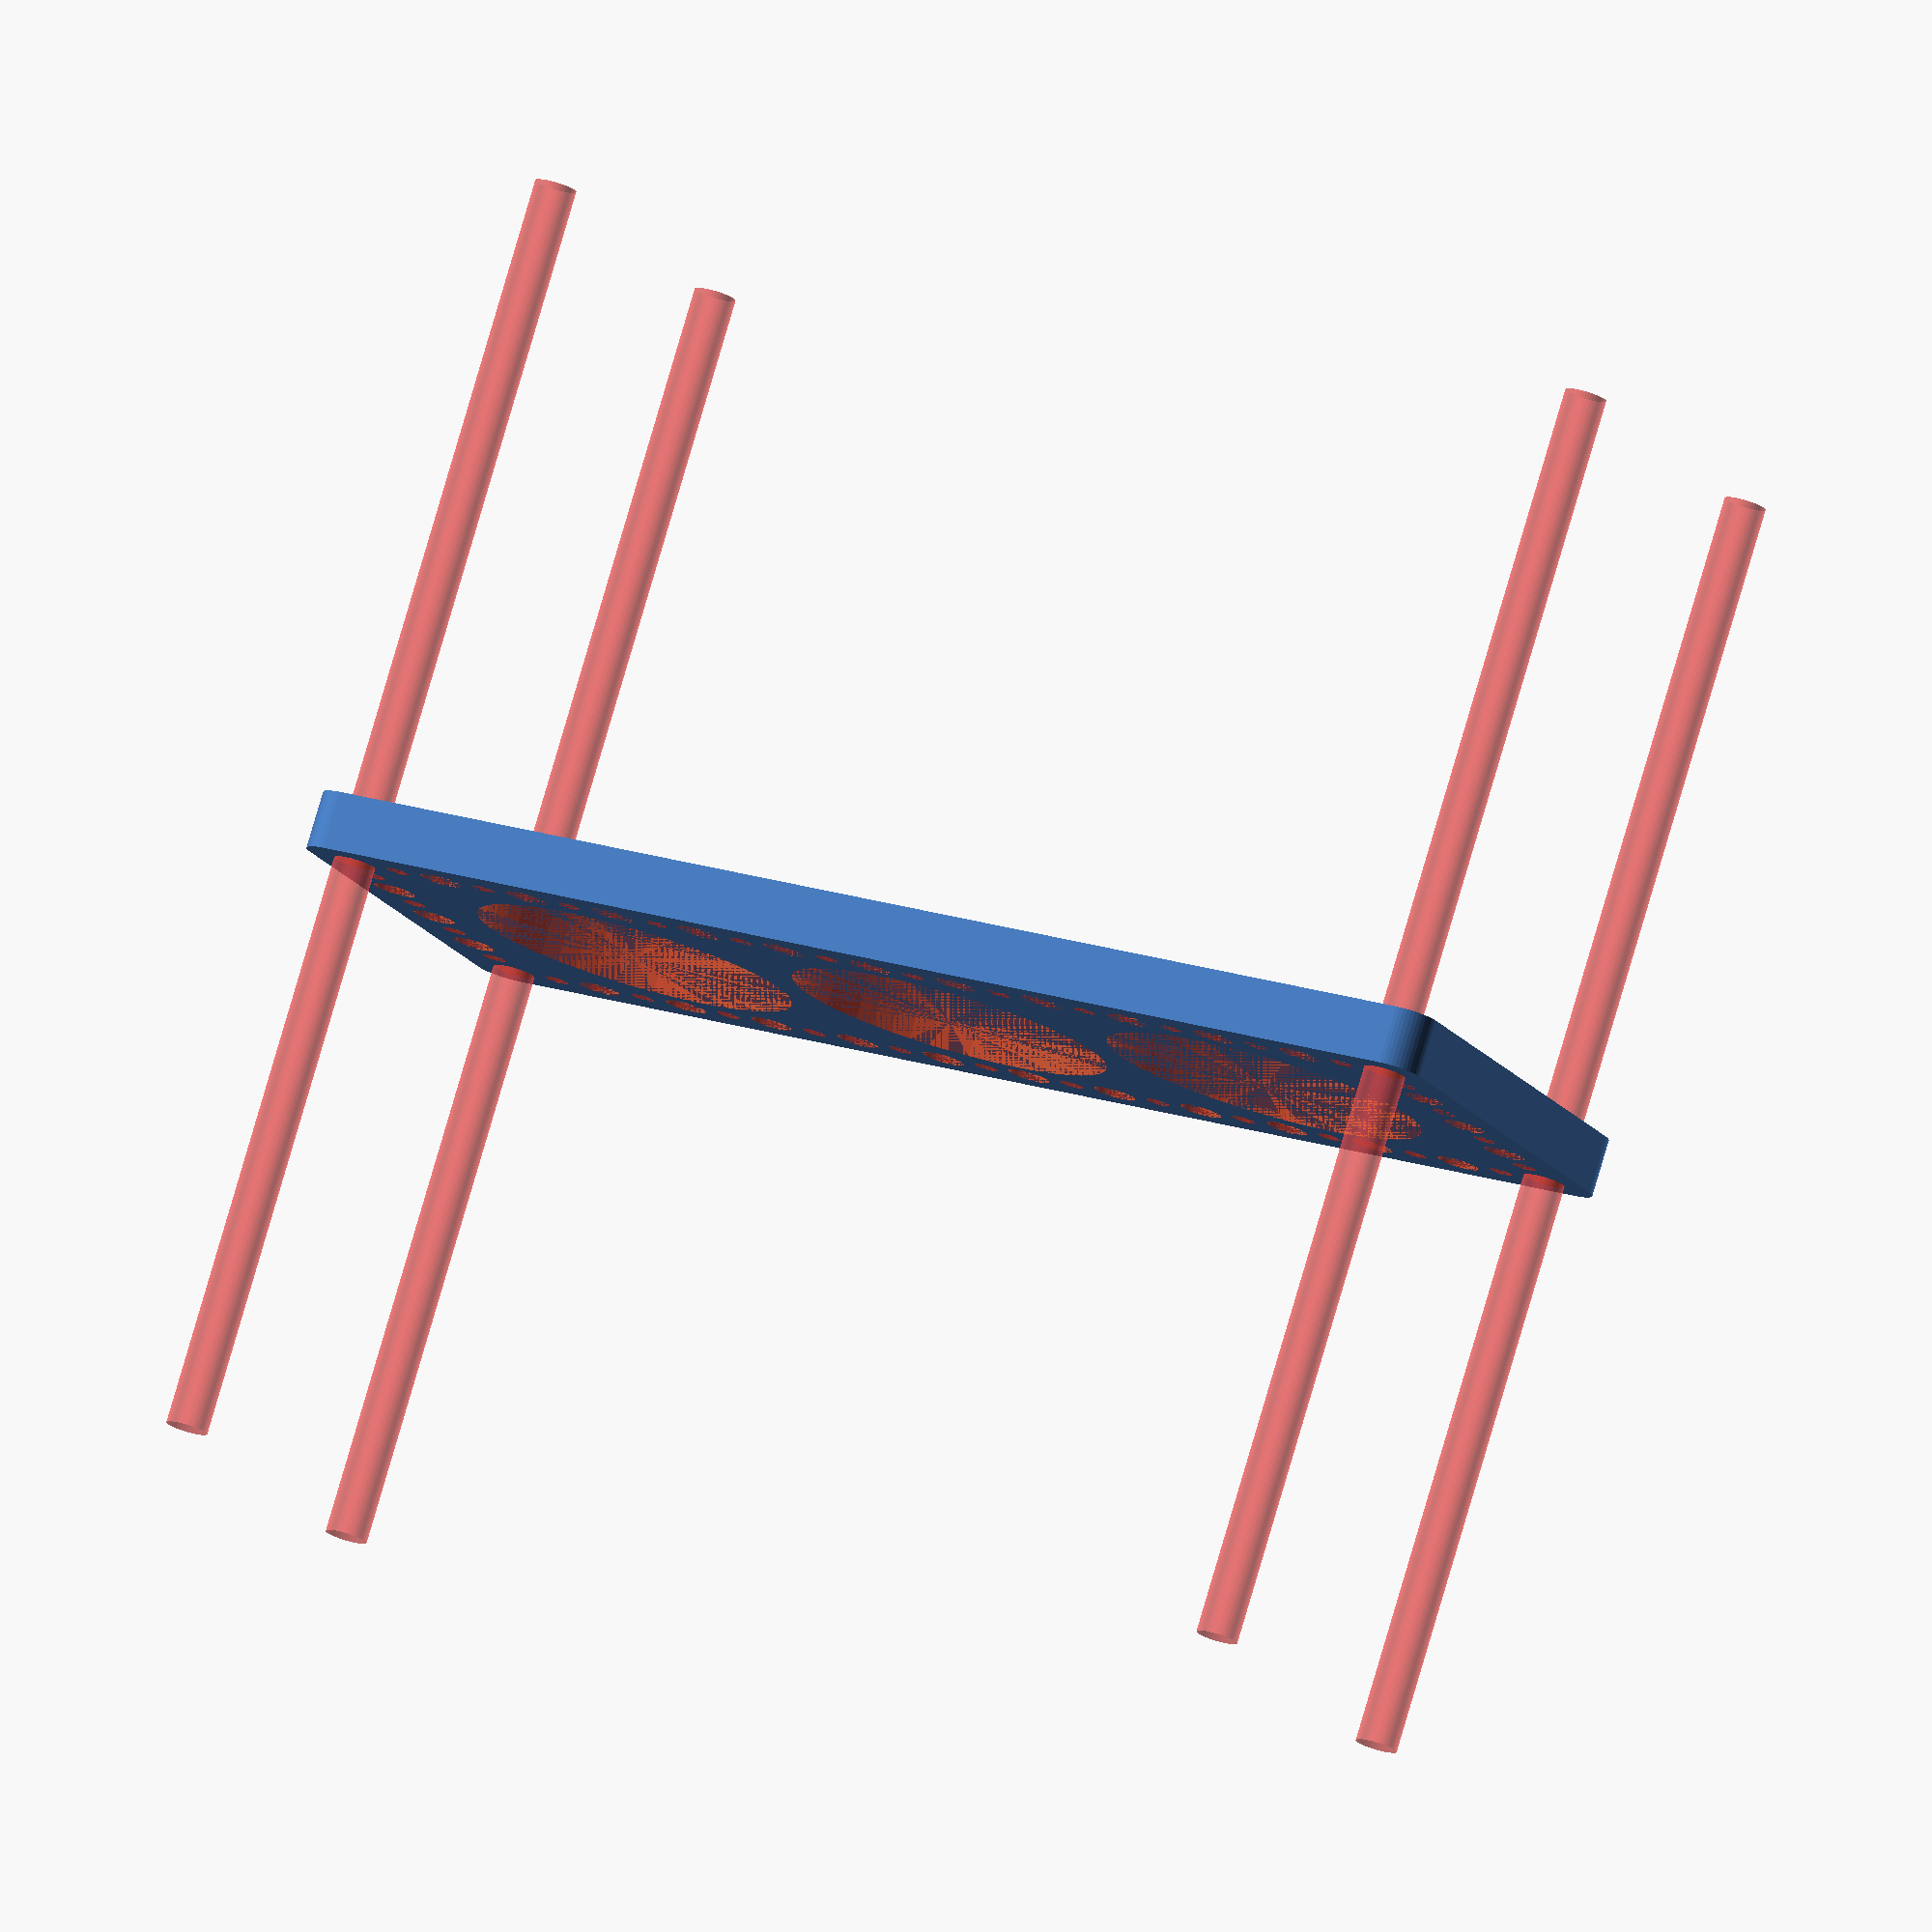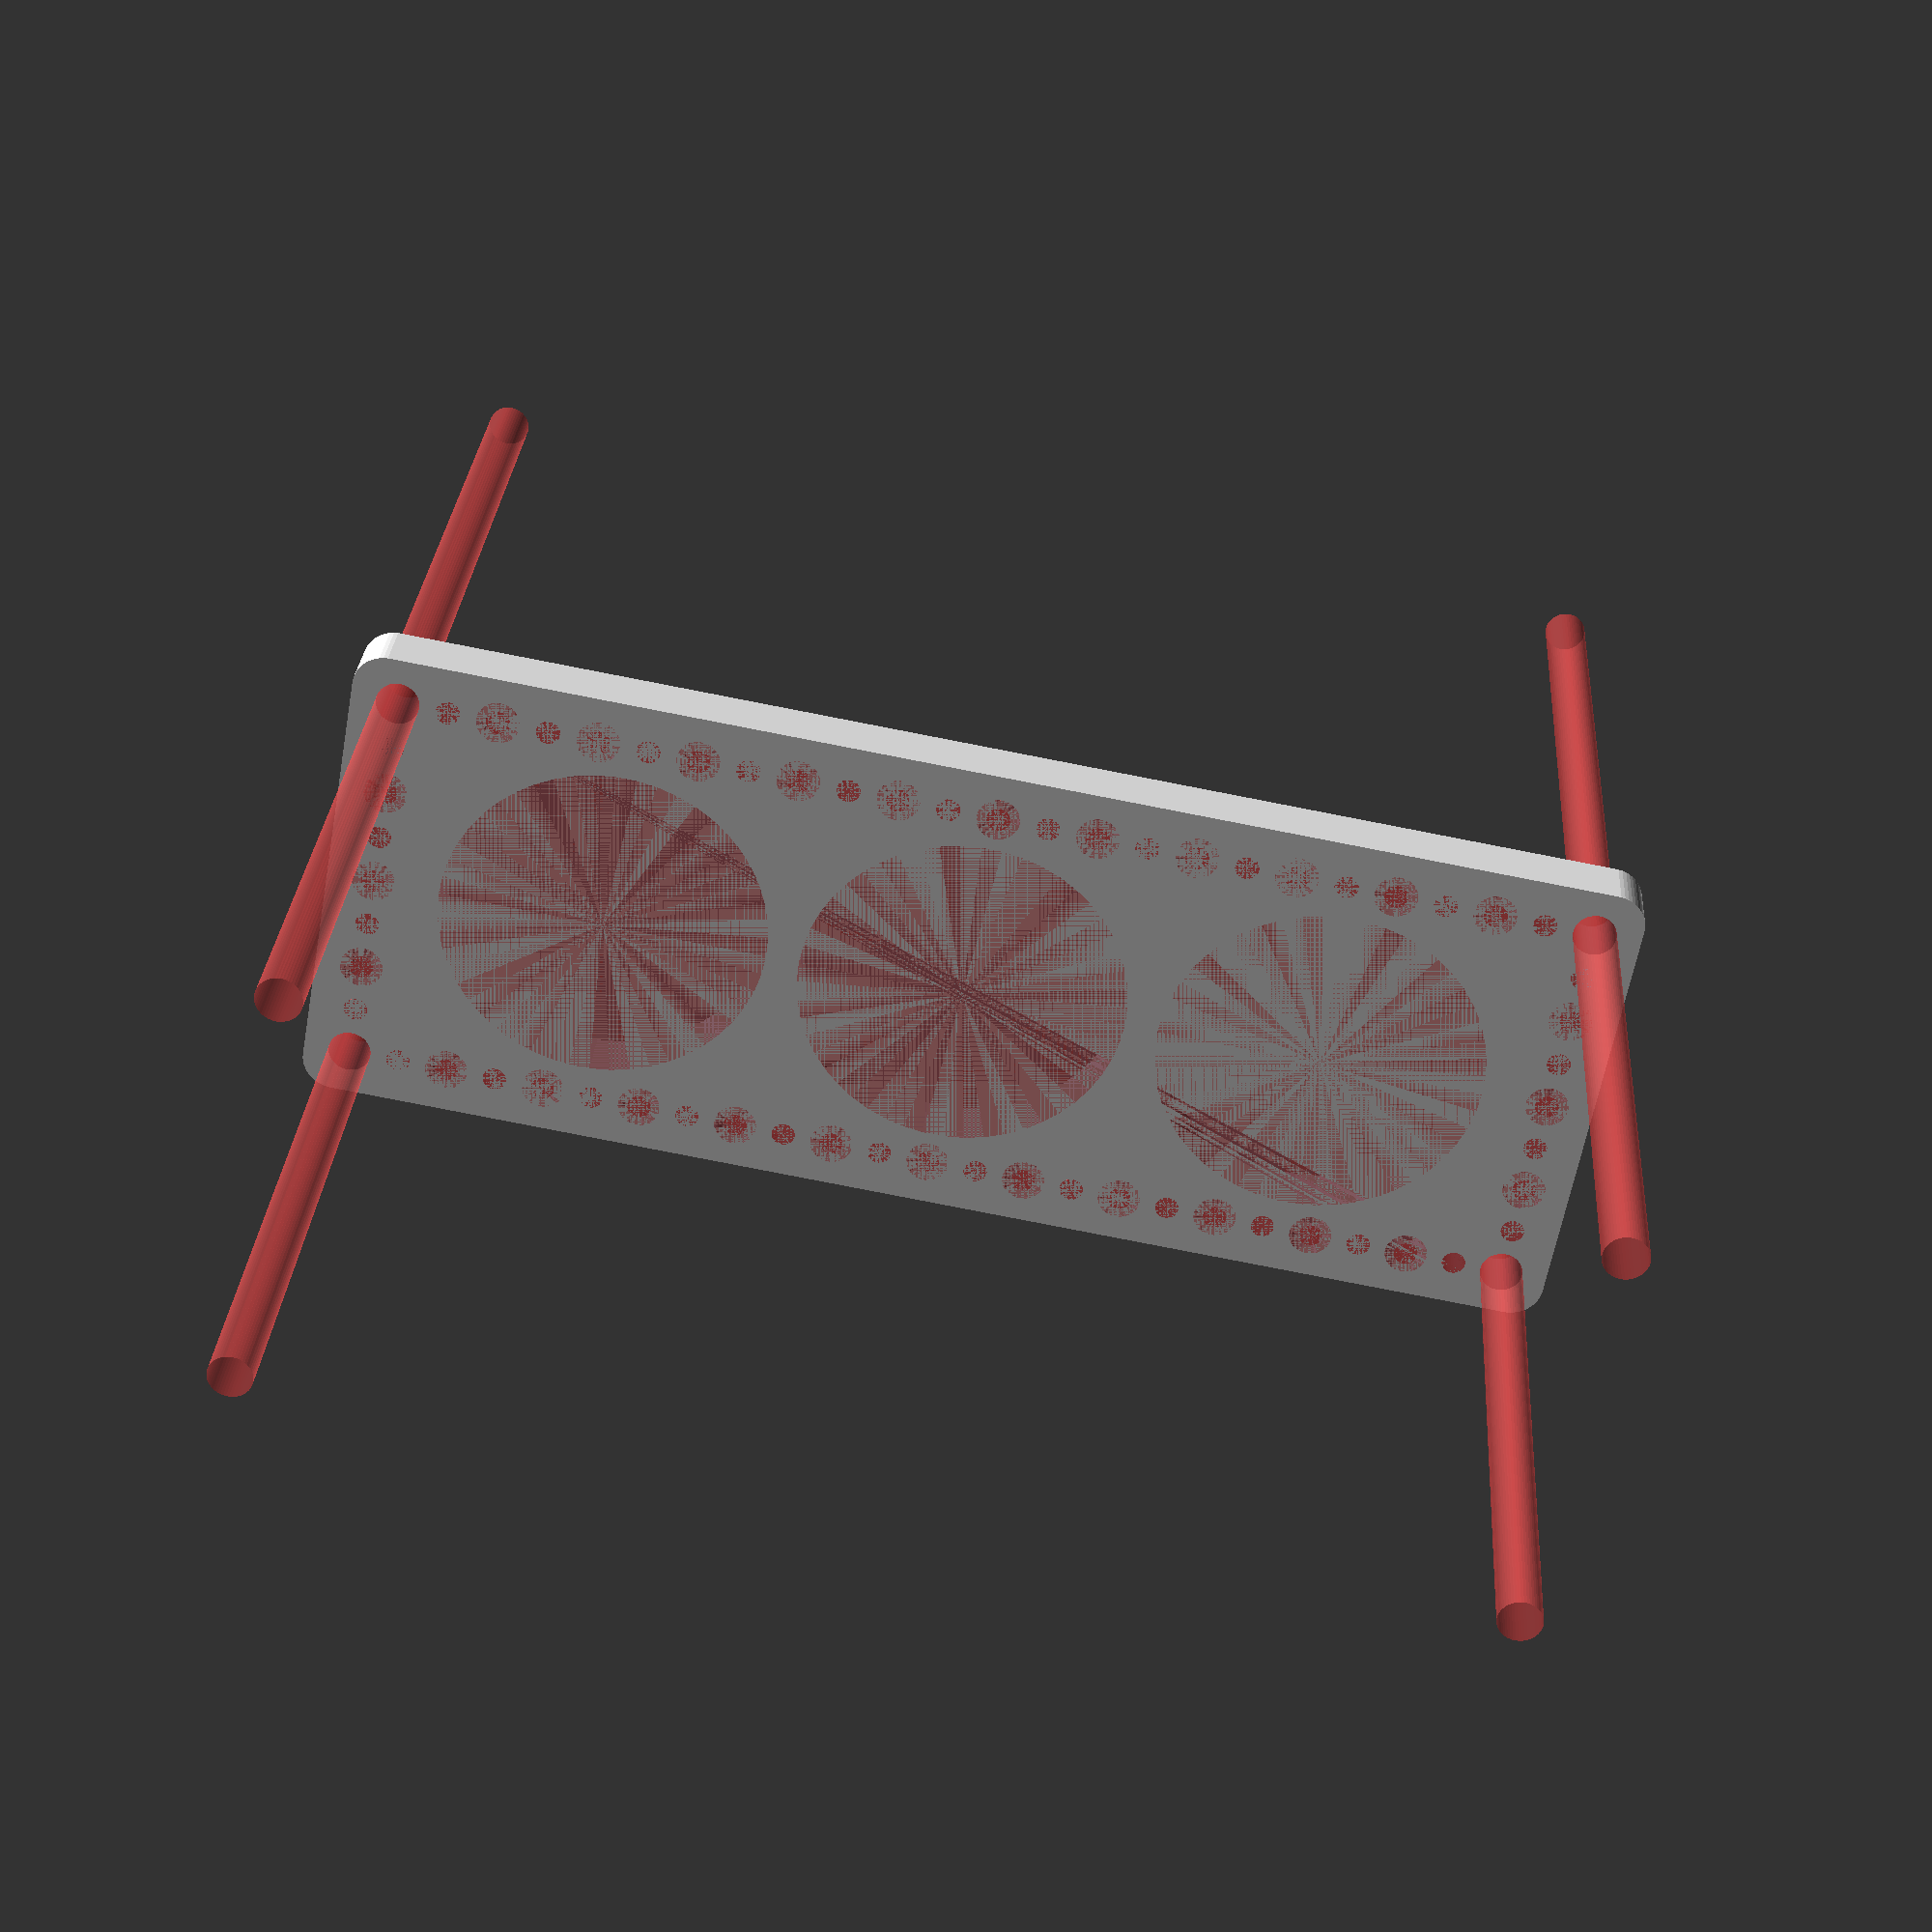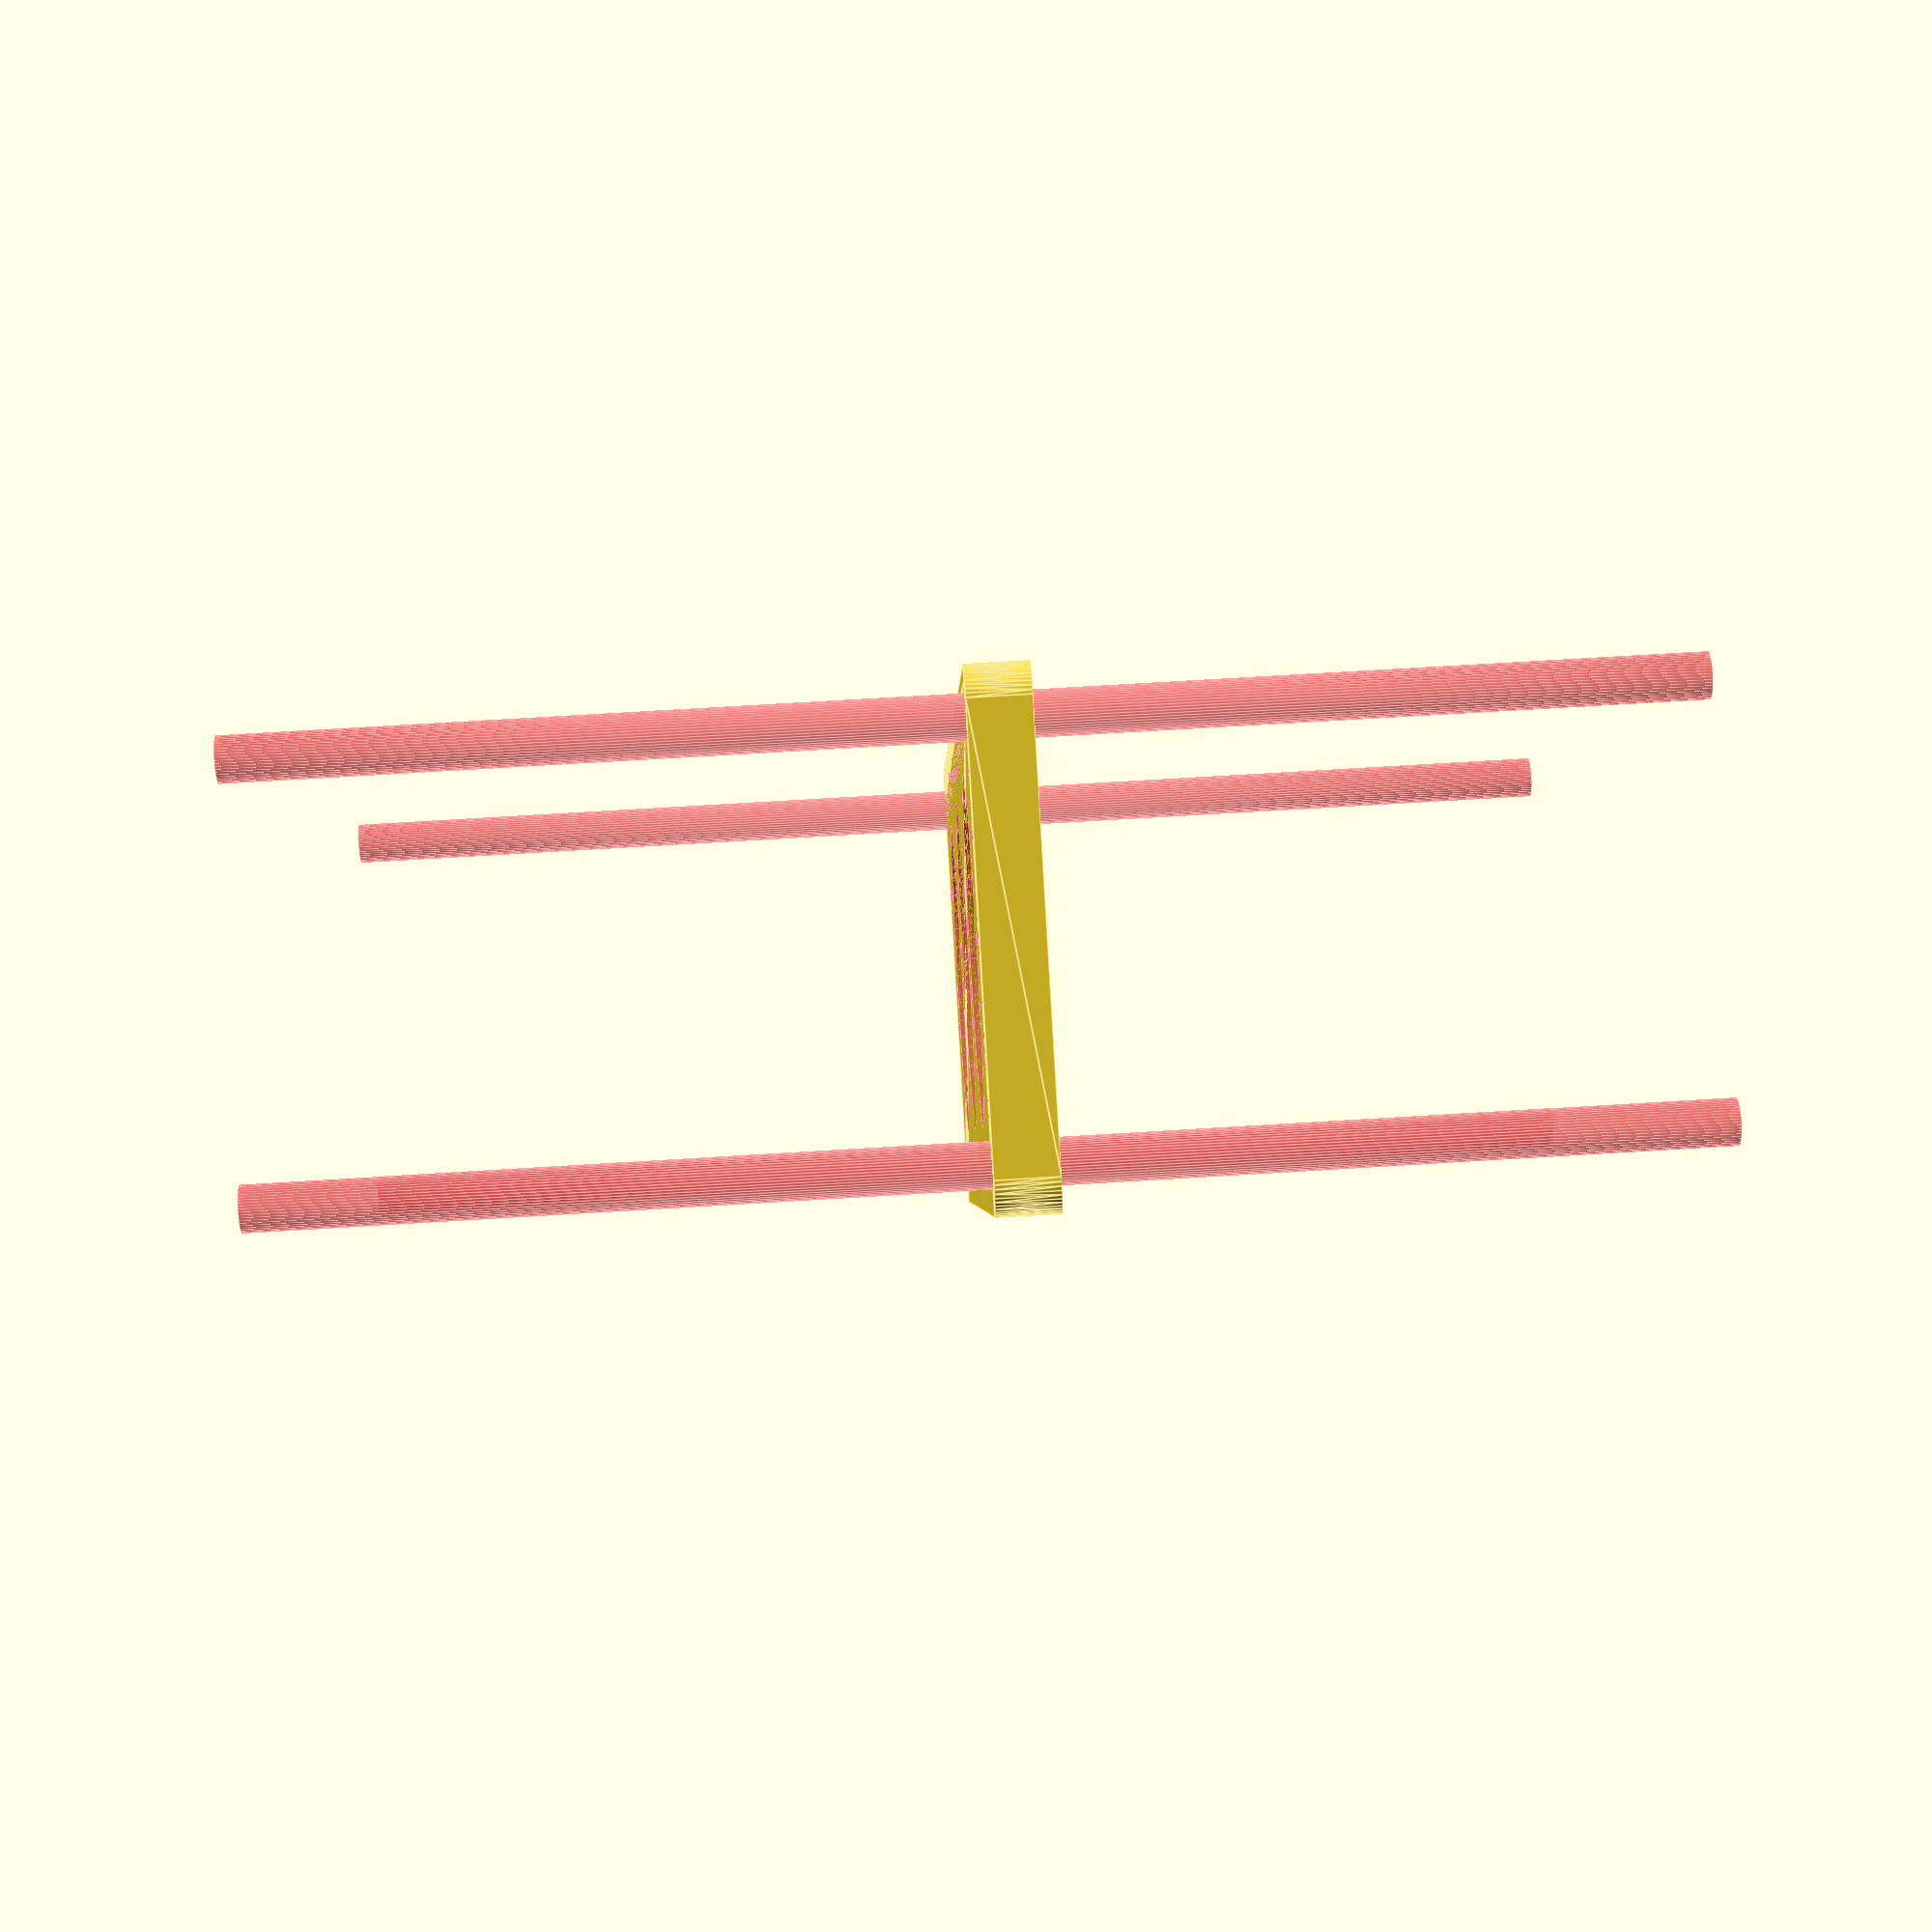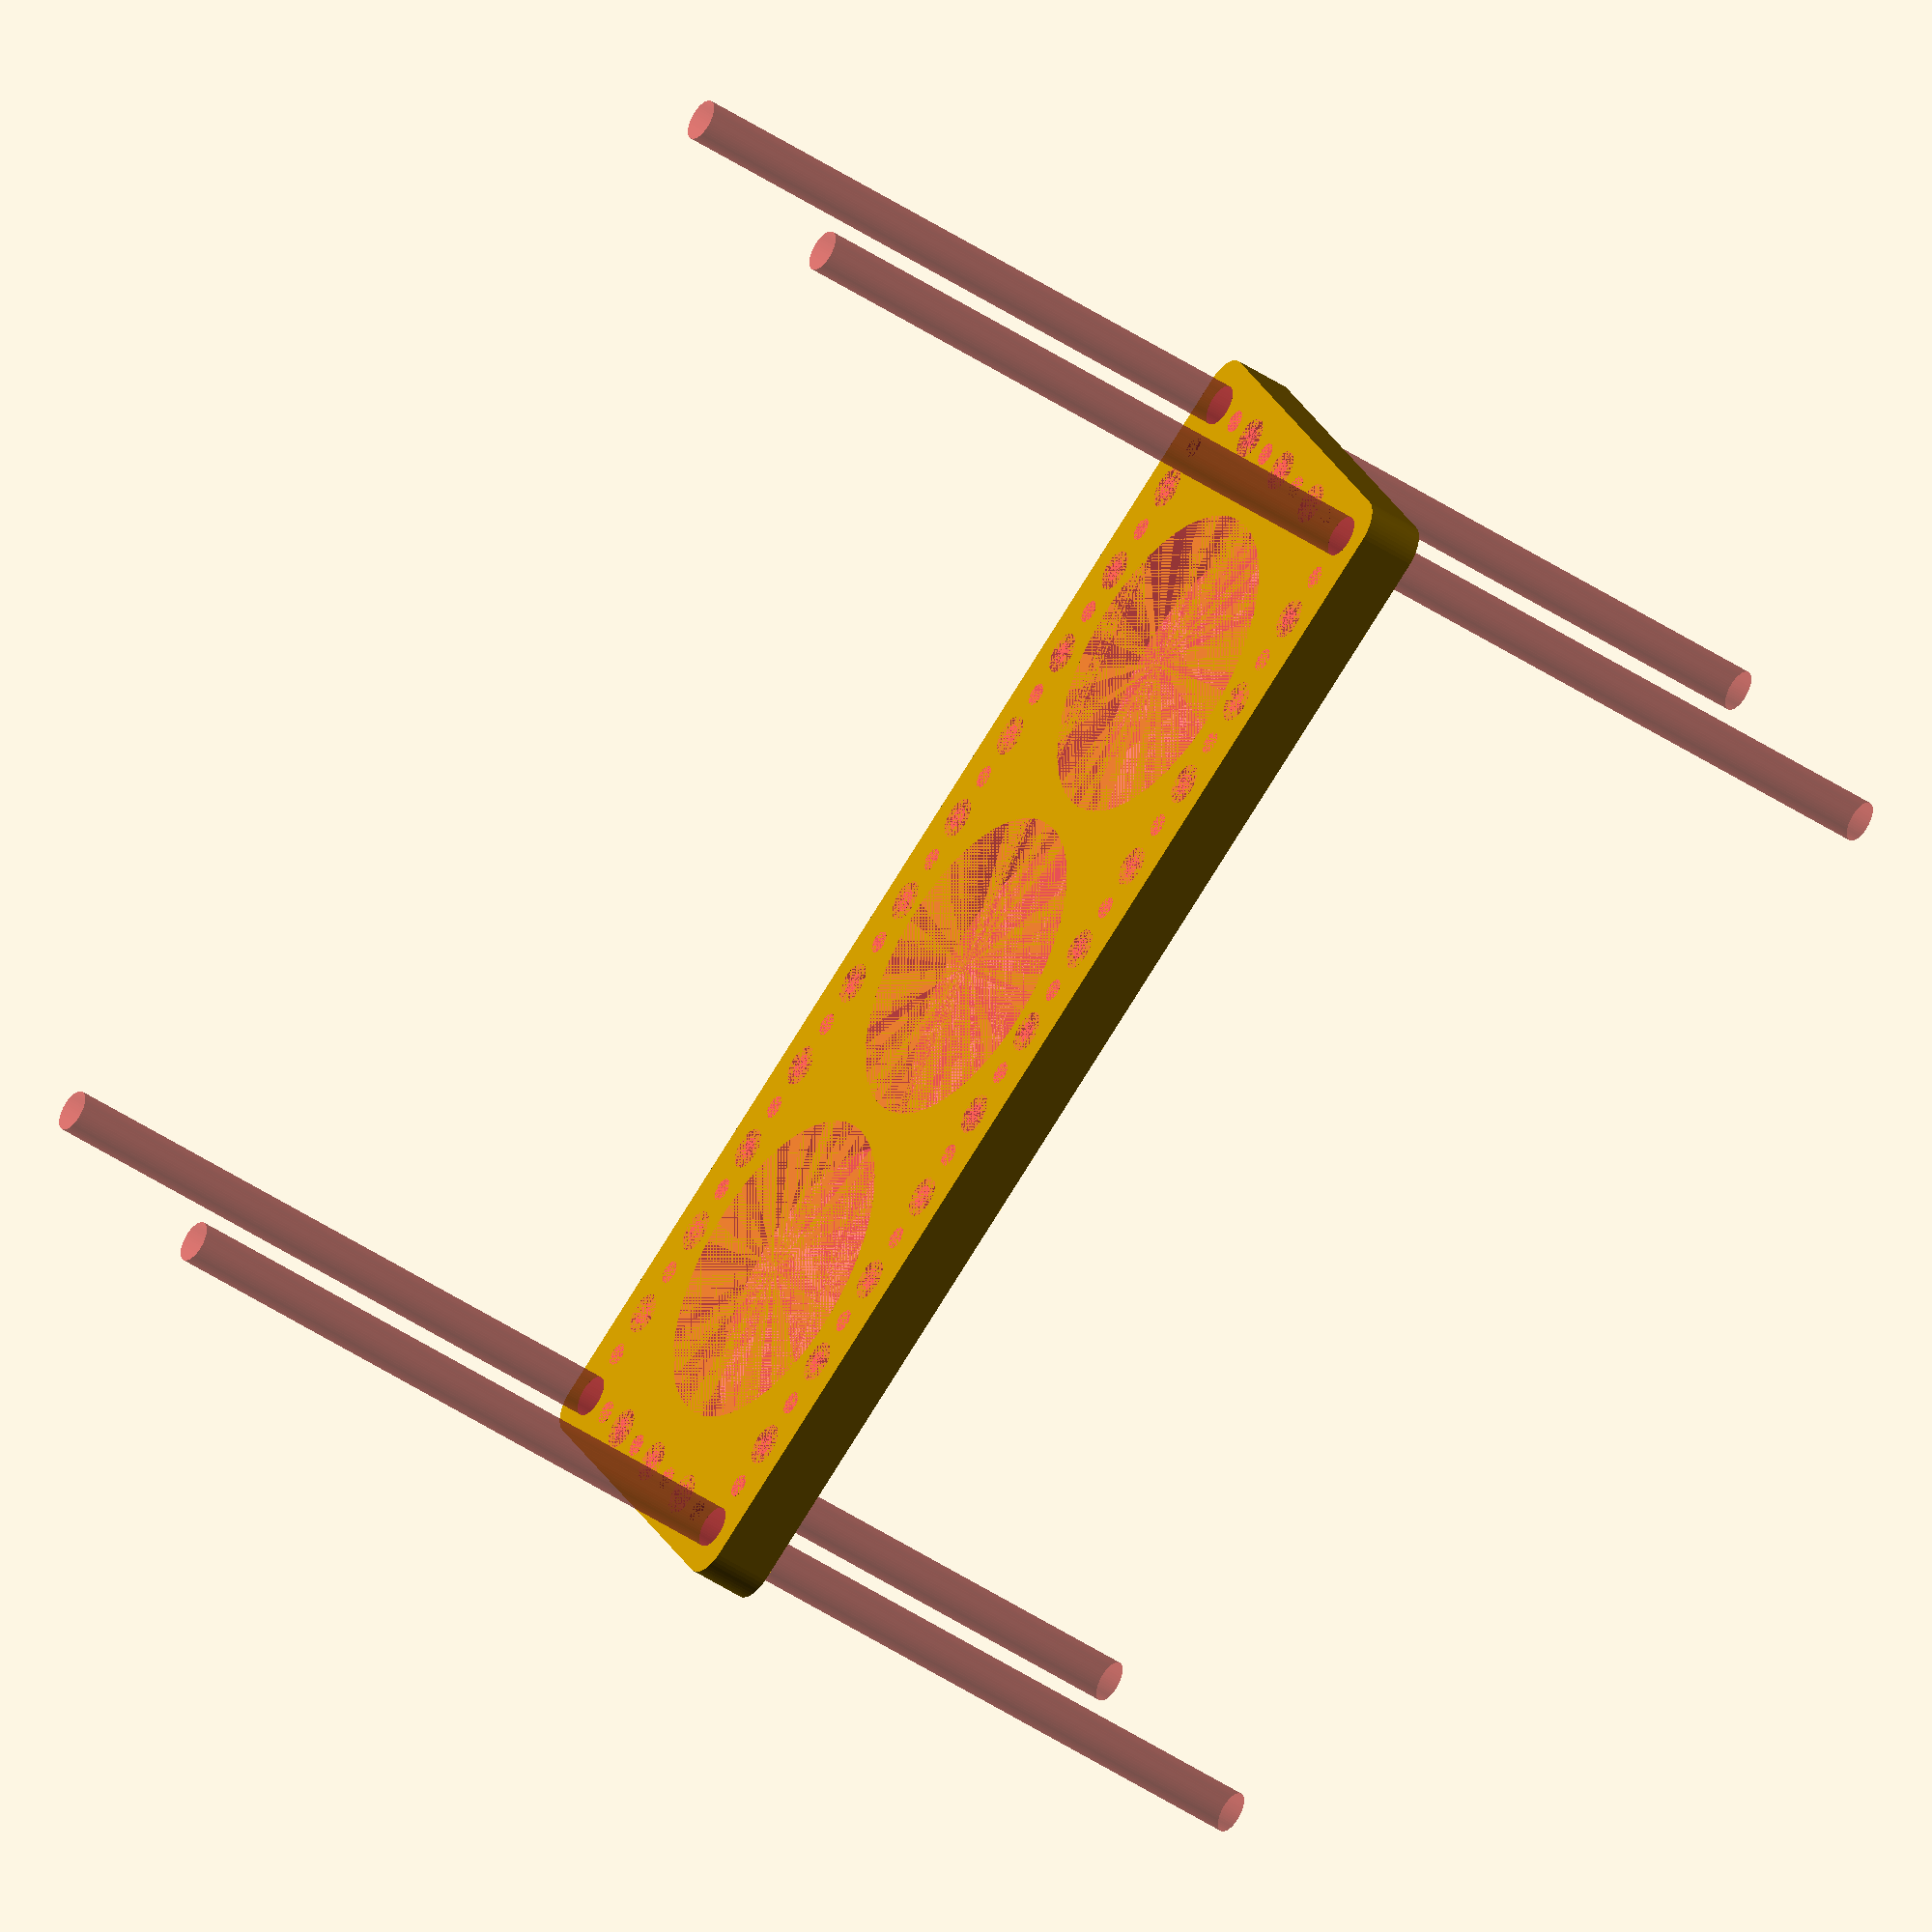
<openscad>
$fn = 50;


difference() {
	union() {
		hull() {
			translate(v = [-92.0000000000, 32.0000000000, 0]) {
				cylinder(h = 9, r = 5);
			}
			translate(v = [92.0000000000, 32.0000000000, 0]) {
				cylinder(h = 9, r = 5);
			}
			translate(v = [-92.0000000000, -32.0000000000, 0]) {
				cylinder(h = 9, r = 5);
			}
			translate(v = [92.0000000000, -32.0000000000, 0]) {
				cylinder(h = 9, r = 5);
			}
		}
	}
	union() {
		#translate(v = [-90.0000000000, -30.0000000000, 0]) {
			cylinder(h = 9, r = 3.2500000000);
		}
		#translate(v = [-90.0000000000, -15.0000000000, 0]) {
			cylinder(h = 9, r = 3.2500000000);
		}
		#translate(v = [-90.0000000000, 0.0000000000, 0]) {
			cylinder(h = 9, r = 3.2500000000);
		}
		#translate(v = [-90.0000000000, 15.0000000000, 0]) {
			cylinder(h = 9, r = 3.2500000000);
		}
		#translate(v = [-90.0000000000, 30.0000000000, 0]) {
			cylinder(h = 9, r = 3.2500000000);
		}
		#translate(v = [90.0000000000, -30.0000000000, 0]) {
			cylinder(h = 9, r = 3.2500000000);
		}
		#translate(v = [90.0000000000, -15.0000000000, 0]) {
			cylinder(h = 9, r = 3.2500000000);
		}
		#translate(v = [90.0000000000, 0.0000000000, 0]) {
			cylinder(h = 9, r = 3.2500000000);
		}
		#translate(v = [90.0000000000, 15.0000000000, 0]) {
			cylinder(h = 9, r = 3.2500000000);
		}
		#translate(v = [90.0000000000, 30.0000000000, 0]) {
			cylinder(h = 9, r = 3.2500000000);
		}
		#translate(v = [-90.0000000000, 30.0000000000, 0]) {
			cylinder(h = 9, r = 3.2500000000);
		}
		#translate(v = [-75.0000000000, 30.0000000000, 0]) {
			cylinder(h = 9, r = 3.2500000000);
		}
		#translate(v = [-60.0000000000, 30.0000000000, 0]) {
			cylinder(h = 9, r = 3.2500000000);
		}
		#translate(v = [-45.0000000000, 30.0000000000, 0]) {
			cylinder(h = 9, r = 3.2500000000);
		}
		#translate(v = [-30.0000000000, 30.0000000000, 0]) {
			cylinder(h = 9, r = 3.2500000000);
		}
		#translate(v = [-15.0000000000, 30.0000000000, 0]) {
			cylinder(h = 9, r = 3.2500000000);
		}
		#translate(v = [0.0000000000, 30.0000000000, 0]) {
			cylinder(h = 9, r = 3.2500000000);
		}
		#translate(v = [15.0000000000, 30.0000000000, 0]) {
			cylinder(h = 9, r = 3.2500000000);
		}
		#translate(v = [30.0000000000, 30.0000000000, 0]) {
			cylinder(h = 9, r = 3.2500000000);
		}
		#translate(v = [45.0000000000, 30.0000000000, 0]) {
			cylinder(h = 9, r = 3.2500000000);
		}
		#translate(v = [60.0000000000, 30.0000000000, 0]) {
			cylinder(h = 9, r = 3.2500000000);
		}
		#translate(v = [75.0000000000, 30.0000000000, 0]) {
			cylinder(h = 9, r = 3.2500000000);
		}
		#translate(v = [90.0000000000, 30.0000000000, 0]) {
			cylinder(h = 9, r = 3.2500000000);
		}
		#translate(v = [-90.0000000000, -30.0000000000, 0]) {
			cylinder(h = 9, r = 3.2500000000);
		}
		#translate(v = [-75.0000000000, -30.0000000000, 0]) {
			cylinder(h = 9, r = 3.2500000000);
		}
		#translate(v = [-60.0000000000, -30.0000000000, 0]) {
			cylinder(h = 9, r = 3.2500000000);
		}
		#translate(v = [-45.0000000000, -30.0000000000, 0]) {
			cylinder(h = 9, r = 3.2500000000);
		}
		#translate(v = [-30.0000000000, -30.0000000000, 0]) {
			cylinder(h = 9, r = 3.2500000000);
		}
		#translate(v = [-15.0000000000, -30.0000000000, 0]) {
			cylinder(h = 9, r = 3.2500000000);
		}
		#translate(v = [0.0000000000, -30.0000000000, 0]) {
			cylinder(h = 9, r = 3.2500000000);
		}
		#translate(v = [15.0000000000, -30.0000000000, 0]) {
			cylinder(h = 9, r = 3.2500000000);
		}
		#translate(v = [30.0000000000, -30.0000000000, 0]) {
			cylinder(h = 9, r = 3.2500000000);
		}
		#translate(v = [45.0000000000, -30.0000000000, 0]) {
			cylinder(h = 9, r = 3.2500000000);
		}
		#translate(v = [60.0000000000, -30.0000000000, 0]) {
			cylinder(h = 9, r = 3.2500000000);
		}
		#translate(v = [75.0000000000, -30.0000000000, 0]) {
			cylinder(h = 9, r = 3.2500000000);
		}
		#translate(v = [90.0000000000, -30.0000000000, 0]) {
			cylinder(h = 9, r = 3.2500000000);
		}
		#translate(v = [-90.0000000000, -30.0000000000, -100.0000000000]) {
			cylinder(h = 200, r = 3.2500000000);
		}
		#translate(v = [-90.0000000000, 30.0000000000, -100.0000000000]) {
			cylinder(h = 200, r = 3.2500000000);
		}
		#translate(v = [90.0000000000, -30.0000000000, -100.0000000000]) {
			cylinder(h = 200, r = 3.2500000000);
		}
		#translate(v = [90.0000000000, 30.0000000000, -100.0000000000]) {
			cylinder(h = 200, r = 3.2500000000);
		}
		#translate(v = [-90.0000000000, -30.0000000000, 0]) {
			cylinder(h = 9, r = 1.8000000000);
		}
		#translate(v = [-90.0000000000, -22.5000000000, 0]) {
			cylinder(h = 9, r = 1.8000000000);
		}
		#translate(v = [-90.0000000000, -15.0000000000, 0]) {
			cylinder(h = 9, r = 1.8000000000);
		}
		#translate(v = [-90.0000000000, -7.5000000000, 0]) {
			cylinder(h = 9, r = 1.8000000000);
		}
		#translate(v = [-90.0000000000, 0.0000000000, 0]) {
			cylinder(h = 9, r = 1.8000000000);
		}
		#translate(v = [-90.0000000000, 7.5000000000, 0]) {
			cylinder(h = 9, r = 1.8000000000);
		}
		#translate(v = [-90.0000000000, 15.0000000000, 0]) {
			cylinder(h = 9, r = 1.8000000000);
		}
		#translate(v = [-90.0000000000, 22.5000000000, 0]) {
			cylinder(h = 9, r = 1.8000000000);
		}
		#translate(v = [-90.0000000000, 30.0000000000, 0]) {
			cylinder(h = 9, r = 1.8000000000);
		}
		#translate(v = [90.0000000000, -30.0000000000, 0]) {
			cylinder(h = 9, r = 1.8000000000);
		}
		#translate(v = [90.0000000000, -22.5000000000, 0]) {
			cylinder(h = 9, r = 1.8000000000);
		}
		#translate(v = [90.0000000000, -15.0000000000, 0]) {
			cylinder(h = 9, r = 1.8000000000);
		}
		#translate(v = [90.0000000000, -7.5000000000, 0]) {
			cylinder(h = 9, r = 1.8000000000);
		}
		#translate(v = [90.0000000000, 0.0000000000, 0]) {
			cylinder(h = 9, r = 1.8000000000);
		}
		#translate(v = [90.0000000000, 7.5000000000, 0]) {
			cylinder(h = 9, r = 1.8000000000);
		}
		#translate(v = [90.0000000000, 15.0000000000, 0]) {
			cylinder(h = 9, r = 1.8000000000);
		}
		#translate(v = [90.0000000000, 22.5000000000, 0]) {
			cylinder(h = 9, r = 1.8000000000);
		}
		#translate(v = [90.0000000000, 30.0000000000, 0]) {
			cylinder(h = 9, r = 1.8000000000);
		}
		#translate(v = [-90.0000000000, 30.0000000000, 0]) {
			cylinder(h = 9, r = 1.8000000000);
		}
		#translate(v = [-82.5000000000, 30.0000000000, 0]) {
			cylinder(h = 9, r = 1.8000000000);
		}
		#translate(v = [-75.0000000000, 30.0000000000, 0]) {
			cylinder(h = 9, r = 1.8000000000);
		}
		#translate(v = [-67.5000000000, 30.0000000000, 0]) {
			cylinder(h = 9, r = 1.8000000000);
		}
		#translate(v = [-60.0000000000, 30.0000000000, 0]) {
			cylinder(h = 9, r = 1.8000000000);
		}
		#translate(v = [-52.5000000000, 30.0000000000, 0]) {
			cylinder(h = 9, r = 1.8000000000);
		}
		#translate(v = [-45.0000000000, 30.0000000000, 0]) {
			cylinder(h = 9, r = 1.8000000000);
		}
		#translate(v = [-37.5000000000, 30.0000000000, 0]) {
			cylinder(h = 9, r = 1.8000000000);
		}
		#translate(v = [-30.0000000000, 30.0000000000, 0]) {
			cylinder(h = 9, r = 1.8000000000);
		}
		#translate(v = [-22.5000000000, 30.0000000000, 0]) {
			cylinder(h = 9, r = 1.8000000000);
		}
		#translate(v = [-15.0000000000, 30.0000000000, 0]) {
			cylinder(h = 9, r = 1.8000000000);
		}
		#translate(v = [-7.5000000000, 30.0000000000, 0]) {
			cylinder(h = 9, r = 1.8000000000);
		}
		#translate(v = [0.0000000000, 30.0000000000, 0]) {
			cylinder(h = 9, r = 1.8000000000);
		}
		#translate(v = [7.5000000000, 30.0000000000, 0]) {
			cylinder(h = 9, r = 1.8000000000);
		}
		#translate(v = [15.0000000000, 30.0000000000, 0]) {
			cylinder(h = 9, r = 1.8000000000);
		}
		#translate(v = [22.5000000000, 30.0000000000, 0]) {
			cylinder(h = 9, r = 1.8000000000);
		}
		#translate(v = [30.0000000000, 30.0000000000, 0]) {
			cylinder(h = 9, r = 1.8000000000);
		}
		#translate(v = [37.5000000000, 30.0000000000, 0]) {
			cylinder(h = 9, r = 1.8000000000);
		}
		#translate(v = [45.0000000000, 30.0000000000, 0]) {
			cylinder(h = 9, r = 1.8000000000);
		}
		#translate(v = [52.5000000000, 30.0000000000, 0]) {
			cylinder(h = 9, r = 1.8000000000);
		}
		#translate(v = [60.0000000000, 30.0000000000, 0]) {
			cylinder(h = 9, r = 1.8000000000);
		}
		#translate(v = [67.5000000000, 30.0000000000, 0]) {
			cylinder(h = 9, r = 1.8000000000);
		}
		#translate(v = [75.0000000000, 30.0000000000, 0]) {
			cylinder(h = 9, r = 1.8000000000);
		}
		#translate(v = [82.5000000000, 30.0000000000, 0]) {
			cylinder(h = 9, r = 1.8000000000);
		}
		#translate(v = [90.0000000000, 30.0000000000, 0]) {
			cylinder(h = 9, r = 1.8000000000);
		}
		#translate(v = [-90.0000000000, -30.0000000000, 0]) {
			cylinder(h = 9, r = 1.8000000000);
		}
		#translate(v = [-82.5000000000, -30.0000000000, 0]) {
			cylinder(h = 9, r = 1.8000000000);
		}
		#translate(v = [-75.0000000000, -30.0000000000, 0]) {
			cylinder(h = 9, r = 1.8000000000);
		}
		#translate(v = [-67.5000000000, -30.0000000000, 0]) {
			cylinder(h = 9, r = 1.8000000000);
		}
		#translate(v = [-60.0000000000, -30.0000000000, 0]) {
			cylinder(h = 9, r = 1.8000000000);
		}
		#translate(v = [-52.5000000000, -30.0000000000, 0]) {
			cylinder(h = 9, r = 1.8000000000);
		}
		#translate(v = [-45.0000000000, -30.0000000000, 0]) {
			cylinder(h = 9, r = 1.8000000000);
		}
		#translate(v = [-37.5000000000, -30.0000000000, 0]) {
			cylinder(h = 9, r = 1.8000000000);
		}
		#translate(v = [-30.0000000000, -30.0000000000, 0]) {
			cylinder(h = 9, r = 1.8000000000);
		}
		#translate(v = [-22.5000000000, -30.0000000000, 0]) {
			cylinder(h = 9, r = 1.8000000000);
		}
		#translate(v = [-15.0000000000, -30.0000000000, 0]) {
			cylinder(h = 9, r = 1.8000000000);
		}
		#translate(v = [-7.5000000000, -30.0000000000, 0]) {
			cylinder(h = 9, r = 1.8000000000);
		}
		#translate(v = [0.0000000000, -30.0000000000, 0]) {
			cylinder(h = 9, r = 1.8000000000);
		}
		#translate(v = [7.5000000000, -30.0000000000, 0]) {
			cylinder(h = 9, r = 1.8000000000);
		}
		#translate(v = [15.0000000000, -30.0000000000, 0]) {
			cylinder(h = 9, r = 1.8000000000);
		}
		#translate(v = [22.5000000000, -30.0000000000, 0]) {
			cylinder(h = 9, r = 1.8000000000);
		}
		#translate(v = [30.0000000000, -30.0000000000, 0]) {
			cylinder(h = 9, r = 1.8000000000);
		}
		#translate(v = [37.5000000000, -30.0000000000, 0]) {
			cylinder(h = 9, r = 1.8000000000);
		}
		#translate(v = [45.0000000000, -30.0000000000, 0]) {
			cylinder(h = 9, r = 1.8000000000);
		}
		#translate(v = [52.5000000000, -30.0000000000, 0]) {
			cylinder(h = 9, r = 1.8000000000);
		}
		#translate(v = [60.0000000000, -30.0000000000, 0]) {
			cylinder(h = 9, r = 1.8000000000);
		}
		#translate(v = [67.5000000000, -30.0000000000, 0]) {
			cylinder(h = 9, r = 1.8000000000);
		}
		#translate(v = [75.0000000000, -30.0000000000, 0]) {
			cylinder(h = 9, r = 1.8000000000);
		}
		#translate(v = [82.5000000000, -30.0000000000, 0]) {
			cylinder(h = 9, r = 1.8000000000);
		}
		#translate(v = [90.0000000000, -30.0000000000, 0]) {
			cylinder(h = 9, r = 1.8000000000);
		}
		#translate(v = [-90.0000000000, -30.0000000000, 0]) {
			cylinder(h = 9, r = 1.8000000000);
		}
		#translate(v = [-90.0000000000, -22.5000000000, 0]) {
			cylinder(h = 9, r = 1.8000000000);
		}
		#translate(v = [-90.0000000000, -15.0000000000, 0]) {
			cylinder(h = 9, r = 1.8000000000);
		}
		#translate(v = [-90.0000000000, -7.5000000000, 0]) {
			cylinder(h = 9, r = 1.8000000000);
		}
		#translate(v = [-90.0000000000, 0.0000000000, 0]) {
			cylinder(h = 9, r = 1.8000000000);
		}
		#translate(v = [-90.0000000000, 7.5000000000, 0]) {
			cylinder(h = 9, r = 1.8000000000);
		}
		#translate(v = [-90.0000000000, 15.0000000000, 0]) {
			cylinder(h = 9, r = 1.8000000000);
		}
		#translate(v = [-90.0000000000, 22.5000000000, 0]) {
			cylinder(h = 9, r = 1.8000000000);
		}
		#translate(v = [-90.0000000000, 30.0000000000, 0]) {
			cylinder(h = 9, r = 1.8000000000);
		}
		#translate(v = [90.0000000000, -30.0000000000, 0]) {
			cylinder(h = 9, r = 1.8000000000);
		}
		#translate(v = [90.0000000000, -22.5000000000, 0]) {
			cylinder(h = 9, r = 1.8000000000);
		}
		#translate(v = [90.0000000000, -15.0000000000, 0]) {
			cylinder(h = 9, r = 1.8000000000);
		}
		#translate(v = [90.0000000000, -7.5000000000, 0]) {
			cylinder(h = 9, r = 1.8000000000);
		}
		#translate(v = [90.0000000000, 0.0000000000, 0]) {
			cylinder(h = 9, r = 1.8000000000);
		}
		#translate(v = [90.0000000000, 7.5000000000, 0]) {
			cylinder(h = 9, r = 1.8000000000);
		}
		#translate(v = [90.0000000000, 15.0000000000, 0]) {
			cylinder(h = 9, r = 1.8000000000);
		}
		#translate(v = [90.0000000000, 22.5000000000, 0]) {
			cylinder(h = 9, r = 1.8000000000);
		}
		#translate(v = [90.0000000000, 30.0000000000, 0]) {
			cylinder(h = 9, r = 1.8000000000);
		}
		#translate(v = [-90.0000000000, 30.0000000000, 0]) {
			cylinder(h = 9, r = 1.8000000000);
		}
		#translate(v = [-82.5000000000, 30.0000000000, 0]) {
			cylinder(h = 9, r = 1.8000000000);
		}
		#translate(v = [-75.0000000000, 30.0000000000, 0]) {
			cylinder(h = 9, r = 1.8000000000);
		}
		#translate(v = [-67.5000000000, 30.0000000000, 0]) {
			cylinder(h = 9, r = 1.8000000000);
		}
		#translate(v = [-60.0000000000, 30.0000000000, 0]) {
			cylinder(h = 9, r = 1.8000000000);
		}
		#translate(v = [-52.5000000000, 30.0000000000, 0]) {
			cylinder(h = 9, r = 1.8000000000);
		}
		#translate(v = [-45.0000000000, 30.0000000000, 0]) {
			cylinder(h = 9, r = 1.8000000000);
		}
		#translate(v = [-37.5000000000, 30.0000000000, 0]) {
			cylinder(h = 9, r = 1.8000000000);
		}
		#translate(v = [-30.0000000000, 30.0000000000, 0]) {
			cylinder(h = 9, r = 1.8000000000);
		}
		#translate(v = [-22.5000000000, 30.0000000000, 0]) {
			cylinder(h = 9, r = 1.8000000000);
		}
		#translate(v = [-15.0000000000, 30.0000000000, 0]) {
			cylinder(h = 9, r = 1.8000000000);
		}
		#translate(v = [-7.5000000000, 30.0000000000, 0]) {
			cylinder(h = 9, r = 1.8000000000);
		}
		#translate(v = [0.0000000000, 30.0000000000, 0]) {
			cylinder(h = 9, r = 1.8000000000);
		}
		#translate(v = [7.5000000000, 30.0000000000, 0]) {
			cylinder(h = 9, r = 1.8000000000);
		}
		#translate(v = [15.0000000000, 30.0000000000, 0]) {
			cylinder(h = 9, r = 1.8000000000);
		}
		#translate(v = [22.5000000000, 30.0000000000, 0]) {
			cylinder(h = 9, r = 1.8000000000);
		}
		#translate(v = [30.0000000000, 30.0000000000, 0]) {
			cylinder(h = 9, r = 1.8000000000);
		}
		#translate(v = [37.5000000000, 30.0000000000, 0]) {
			cylinder(h = 9, r = 1.8000000000);
		}
		#translate(v = [45.0000000000, 30.0000000000, 0]) {
			cylinder(h = 9, r = 1.8000000000);
		}
		#translate(v = [52.5000000000, 30.0000000000, 0]) {
			cylinder(h = 9, r = 1.8000000000);
		}
		#translate(v = [60.0000000000, 30.0000000000, 0]) {
			cylinder(h = 9, r = 1.8000000000);
		}
		#translate(v = [67.5000000000, 30.0000000000, 0]) {
			cylinder(h = 9, r = 1.8000000000);
		}
		#translate(v = [75.0000000000, 30.0000000000, 0]) {
			cylinder(h = 9, r = 1.8000000000);
		}
		#translate(v = [82.5000000000, 30.0000000000, 0]) {
			cylinder(h = 9, r = 1.8000000000);
		}
		#translate(v = [90.0000000000, 30.0000000000, 0]) {
			cylinder(h = 9, r = 1.8000000000);
		}
		#translate(v = [-90.0000000000, -30.0000000000, 0]) {
			cylinder(h = 9, r = 1.8000000000);
		}
		#translate(v = [-82.5000000000, -30.0000000000, 0]) {
			cylinder(h = 9, r = 1.8000000000);
		}
		#translate(v = [-75.0000000000, -30.0000000000, 0]) {
			cylinder(h = 9, r = 1.8000000000);
		}
		#translate(v = [-67.5000000000, -30.0000000000, 0]) {
			cylinder(h = 9, r = 1.8000000000);
		}
		#translate(v = [-60.0000000000, -30.0000000000, 0]) {
			cylinder(h = 9, r = 1.8000000000);
		}
		#translate(v = [-52.5000000000, -30.0000000000, 0]) {
			cylinder(h = 9, r = 1.8000000000);
		}
		#translate(v = [-45.0000000000, -30.0000000000, 0]) {
			cylinder(h = 9, r = 1.8000000000);
		}
		#translate(v = [-37.5000000000, -30.0000000000, 0]) {
			cylinder(h = 9, r = 1.8000000000);
		}
		#translate(v = [-30.0000000000, -30.0000000000, 0]) {
			cylinder(h = 9, r = 1.8000000000);
		}
		#translate(v = [-22.5000000000, -30.0000000000, 0]) {
			cylinder(h = 9, r = 1.8000000000);
		}
		#translate(v = [-15.0000000000, -30.0000000000, 0]) {
			cylinder(h = 9, r = 1.8000000000);
		}
		#translate(v = [-7.5000000000, -30.0000000000, 0]) {
			cylinder(h = 9, r = 1.8000000000);
		}
		#translate(v = [0.0000000000, -30.0000000000, 0]) {
			cylinder(h = 9, r = 1.8000000000);
		}
		#translate(v = [7.5000000000, -30.0000000000, 0]) {
			cylinder(h = 9, r = 1.8000000000);
		}
		#translate(v = [15.0000000000, -30.0000000000, 0]) {
			cylinder(h = 9, r = 1.8000000000);
		}
		#translate(v = [22.5000000000, -30.0000000000, 0]) {
			cylinder(h = 9, r = 1.8000000000);
		}
		#translate(v = [30.0000000000, -30.0000000000, 0]) {
			cylinder(h = 9, r = 1.8000000000);
		}
		#translate(v = [37.5000000000, -30.0000000000, 0]) {
			cylinder(h = 9, r = 1.8000000000);
		}
		#translate(v = [45.0000000000, -30.0000000000, 0]) {
			cylinder(h = 9, r = 1.8000000000);
		}
		#translate(v = [52.5000000000, -30.0000000000, 0]) {
			cylinder(h = 9, r = 1.8000000000);
		}
		#translate(v = [60.0000000000, -30.0000000000, 0]) {
			cylinder(h = 9, r = 1.8000000000);
		}
		#translate(v = [67.5000000000, -30.0000000000, 0]) {
			cylinder(h = 9, r = 1.8000000000);
		}
		#translate(v = [75.0000000000, -30.0000000000, 0]) {
			cylinder(h = 9, r = 1.8000000000);
		}
		#translate(v = [82.5000000000, -30.0000000000, 0]) {
			cylinder(h = 9, r = 1.8000000000);
		}
		#translate(v = [90.0000000000, -30.0000000000, 0]) {
			cylinder(h = 9, r = 1.8000000000);
		}
		#translate(v = [-90.0000000000, -30.0000000000, 0]) {
			cylinder(h = 9, r = 1.8000000000);
		}
		#translate(v = [-90.0000000000, -22.5000000000, 0]) {
			cylinder(h = 9, r = 1.8000000000);
		}
		#translate(v = [-90.0000000000, -15.0000000000, 0]) {
			cylinder(h = 9, r = 1.8000000000);
		}
		#translate(v = [-90.0000000000, -7.5000000000, 0]) {
			cylinder(h = 9, r = 1.8000000000);
		}
		#translate(v = [-90.0000000000, 0.0000000000, 0]) {
			cylinder(h = 9, r = 1.8000000000);
		}
		#translate(v = [-90.0000000000, 7.5000000000, 0]) {
			cylinder(h = 9, r = 1.8000000000);
		}
		#translate(v = [-90.0000000000, 15.0000000000, 0]) {
			cylinder(h = 9, r = 1.8000000000);
		}
		#translate(v = [-90.0000000000, 22.5000000000, 0]) {
			cylinder(h = 9, r = 1.8000000000);
		}
		#translate(v = [-90.0000000000, 30.0000000000, 0]) {
			cylinder(h = 9, r = 1.8000000000);
		}
		#translate(v = [90.0000000000, -30.0000000000, 0]) {
			cylinder(h = 9, r = 1.8000000000);
		}
		#translate(v = [90.0000000000, -22.5000000000, 0]) {
			cylinder(h = 9, r = 1.8000000000);
		}
		#translate(v = [90.0000000000, -15.0000000000, 0]) {
			cylinder(h = 9, r = 1.8000000000);
		}
		#translate(v = [90.0000000000, -7.5000000000, 0]) {
			cylinder(h = 9, r = 1.8000000000);
		}
		#translate(v = [90.0000000000, 0.0000000000, 0]) {
			cylinder(h = 9, r = 1.8000000000);
		}
		#translate(v = [90.0000000000, 7.5000000000, 0]) {
			cylinder(h = 9, r = 1.8000000000);
		}
		#translate(v = [90.0000000000, 15.0000000000, 0]) {
			cylinder(h = 9, r = 1.8000000000);
		}
		#translate(v = [90.0000000000, 22.5000000000, 0]) {
			cylinder(h = 9, r = 1.8000000000);
		}
		#translate(v = [90.0000000000, 30.0000000000, 0]) {
			cylinder(h = 9, r = 1.8000000000);
		}
		#translate(v = [-90.0000000000, 30.0000000000, 0]) {
			cylinder(h = 9, r = 1.8000000000);
		}
		#translate(v = [-82.5000000000, 30.0000000000, 0]) {
			cylinder(h = 9, r = 1.8000000000);
		}
		#translate(v = [-75.0000000000, 30.0000000000, 0]) {
			cylinder(h = 9, r = 1.8000000000);
		}
		#translate(v = [-67.5000000000, 30.0000000000, 0]) {
			cylinder(h = 9, r = 1.8000000000);
		}
		#translate(v = [-60.0000000000, 30.0000000000, 0]) {
			cylinder(h = 9, r = 1.8000000000);
		}
		#translate(v = [-52.5000000000, 30.0000000000, 0]) {
			cylinder(h = 9, r = 1.8000000000);
		}
		#translate(v = [-45.0000000000, 30.0000000000, 0]) {
			cylinder(h = 9, r = 1.8000000000);
		}
		#translate(v = [-37.5000000000, 30.0000000000, 0]) {
			cylinder(h = 9, r = 1.8000000000);
		}
		#translate(v = [-30.0000000000, 30.0000000000, 0]) {
			cylinder(h = 9, r = 1.8000000000);
		}
		#translate(v = [-22.5000000000, 30.0000000000, 0]) {
			cylinder(h = 9, r = 1.8000000000);
		}
		#translate(v = [-15.0000000000, 30.0000000000, 0]) {
			cylinder(h = 9, r = 1.8000000000);
		}
		#translate(v = [-7.5000000000, 30.0000000000, 0]) {
			cylinder(h = 9, r = 1.8000000000);
		}
		#translate(v = [0.0000000000, 30.0000000000, 0]) {
			cylinder(h = 9, r = 1.8000000000);
		}
		#translate(v = [7.5000000000, 30.0000000000, 0]) {
			cylinder(h = 9, r = 1.8000000000);
		}
		#translate(v = [15.0000000000, 30.0000000000, 0]) {
			cylinder(h = 9, r = 1.8000000000);
		}
		#translate(v = [22.5000000000, 30.0000000000, 0]) {
			cylinder(h = 9, r = 1.8000000000);
		}
		#translate(v = [30.0000000000, 30.0000000000, 0]) {
			cylinder(h = 9, r = 1.8000000000);
		}
		#translate(v = [37.5000000000, 30.0000000000, 0]) {
			cylinder(h = 9, r = 1.8000000000);
		}
		#translate(v = [45.0000000000, 30.0000000000, 0]) {
			cylinder(h = 9, r = 1.8000000000);
		}
		#translate(v = [52.5000000000, 30.0000000000, 0]) {
			cylinder(h = 9, r = 1.8000000000);
		}
		#translate(v = [60.0000000000, 30.0000000000, 0]) {
			cylinder(h = 9, r = 1.8000000000);
		}
		#translate(v = [67.5000000000, 30.0000000000, 0]) {
			cylinder(h = 9, r = 1.8000000000);
		}
		#translate(v = [75.0000000000, 30.0000000000, 0]) {
			cylinder(h = 9, r = 1.8000000000);
		}
		#translate(v = [82.5000000000, 30.0000000000, 0]) {
			cylinder(h = 9, r = 1.8000000000);
		}
		#translate(v = [90.0000000000, 30.0000000000, 0]) {
			cylinder(h = 9, r = 1.8000000000);
		}
		#translate(v = [-90.0000000000, -30.0000000000, 0]) {
			cylinder(h = 9, r = 1.8000000000);
		}
		#translate(v = [-82.5000000000, -30.0000000000, 0]) {
			cylinder(h = 9, r = 1.8000000000);
		}
		#translate(v = [-75.0000000000, -30.0000000000, 0]) {
			cylinder(h = 9, r = 1.8000000000);
		}
		#translate(v = [-67.5000000000, -30.0000000000, 0]) {
			cylinder(h = 9, r = 1.8000000000);
		}
		#translate(v = [-60.0000000000, -30.0000000000, 0]) {
			cylinder(h = 9, r = 1.8000000000);
		}
		#translate(v = [-52.5000000000, -30.0000000000, 0]) {
			cylinder(h = 9, r = 1.8000000000);
		}
		#translate(v = [-45.0000000000, -30.0000000000, 0]) {
			cylinder(h = 9, r = 1.8000000000);
		}
		#translate(v = [-37.5000000000, -30.0000000000, 0]) {
			cylinder(h = 9, r = 1.8000000000);
		}
		#translate(v = [-30.0000000000, -30.0000000000, 0]) {
			cylinder(h = 9, r = 1.8000000000);
		}
		#translate(v = [-22.5000000000, -30.0000000000, 0]) {
			cylinder(h = 9, r = 1.8000000000);
		}
		#translate(v = [-15.0000000000, -30.0000000000, 0]) {
			cylinder(h = 9, r = 1.8000000000);
		}
		#translate(v = [-7.5000000000, -30.0000000000, 0]) {
			cylinder(h = 9, r = 1.8000000000);
		}
		#translate(v = [0.0000000000, -30.0000000000, 0]) {
			cylinder(h = 9, r = 1.8000000000);
		}
		#translate(v = [7.5000000000, -30.0000000000, 0]) {
			cylinder(h = 9, r = 1.8000000000);
		}
		#translate(v = [15.0000000000, -30.0000000000, 0]) {
			cylinder(h = 9, r = 1.8000000000);
		}
		#translate(v = [22.5000000000, -30.0000000000, 0]) {
			cylinder(h = 9, r = 1.8000000000);
		}
		#translate(v = [30.0000000000, -30.0000000000, 0]) {
			cylinder(h = 9, r = 1.8000000000);
		}
		#translate(v = [37.5000000000, -30.0000000000, 0]) {
			cylinder(h = 9, r = 1.8000000000);
		}
		#translate(v = [45.0000000000, -30.0000000000, 0]) {
			cylinder(h = 9, r = 1.8000000000);
		}
		#translate(v = [52.5000000000, -30.0000000000, 0]) {
			cylinder(h = 9, r = 1.8000000000);
		}
		#translate(v = [60.0000000000, -30.0000000000, 0]) {
			cylinder(h = 9, r = 1.8000000000);
		}
		#translate(v = [67.5000000000, -30.0000000000, 0]) {
			cylinder(h = 9, r = 1.8000000000);
		}
		#translate(v = [75.0000000000, -30.0000000000, 0]) {
			cylinder(h = 9, r = 1.8000000000);
		}
		#translate(v = [82.5000000000, -30.0000000000, 0]) {
			cylinder(h = 9, r = 1.8000000000);
		}
		#translate(v = [90.0000000000, -30.0000000000, 0]) {
			cylinder(h = 9, r = 1.8000000000);
		}
		#translate(v = [-55.0000000000, 0, 0]) {
			cylinder(h = 9, r = 25.0000000000);
		}
		#cylinder(h = 9, r = 25.0000000000);
		#translate(v = [55.0000000000, 0, 0]) {
			cylinder(h = 9, r = 25.0000000000);
		}
	}
}
</openscad>
<views>
elev=100.1 azim=155.1 roll=163.7 proj=o view=wireframe
elev=331.7 azim=190.3 roll=3.9 proj=p view=wireframe
elev=289.6 azim=252.5 roll=266.5 proj=p view=edges
elev=45.0 azim=30.1 roll=232.1 proj=o view=solid
</views>
